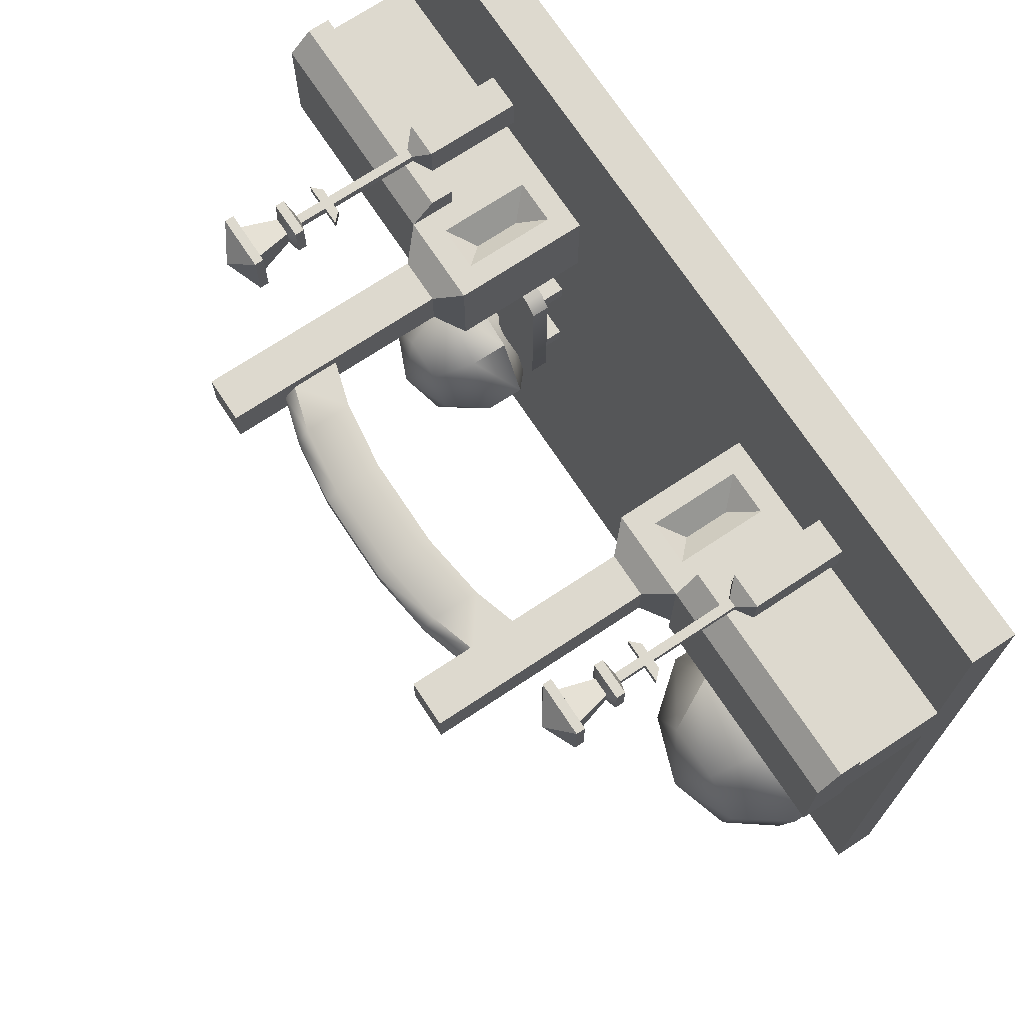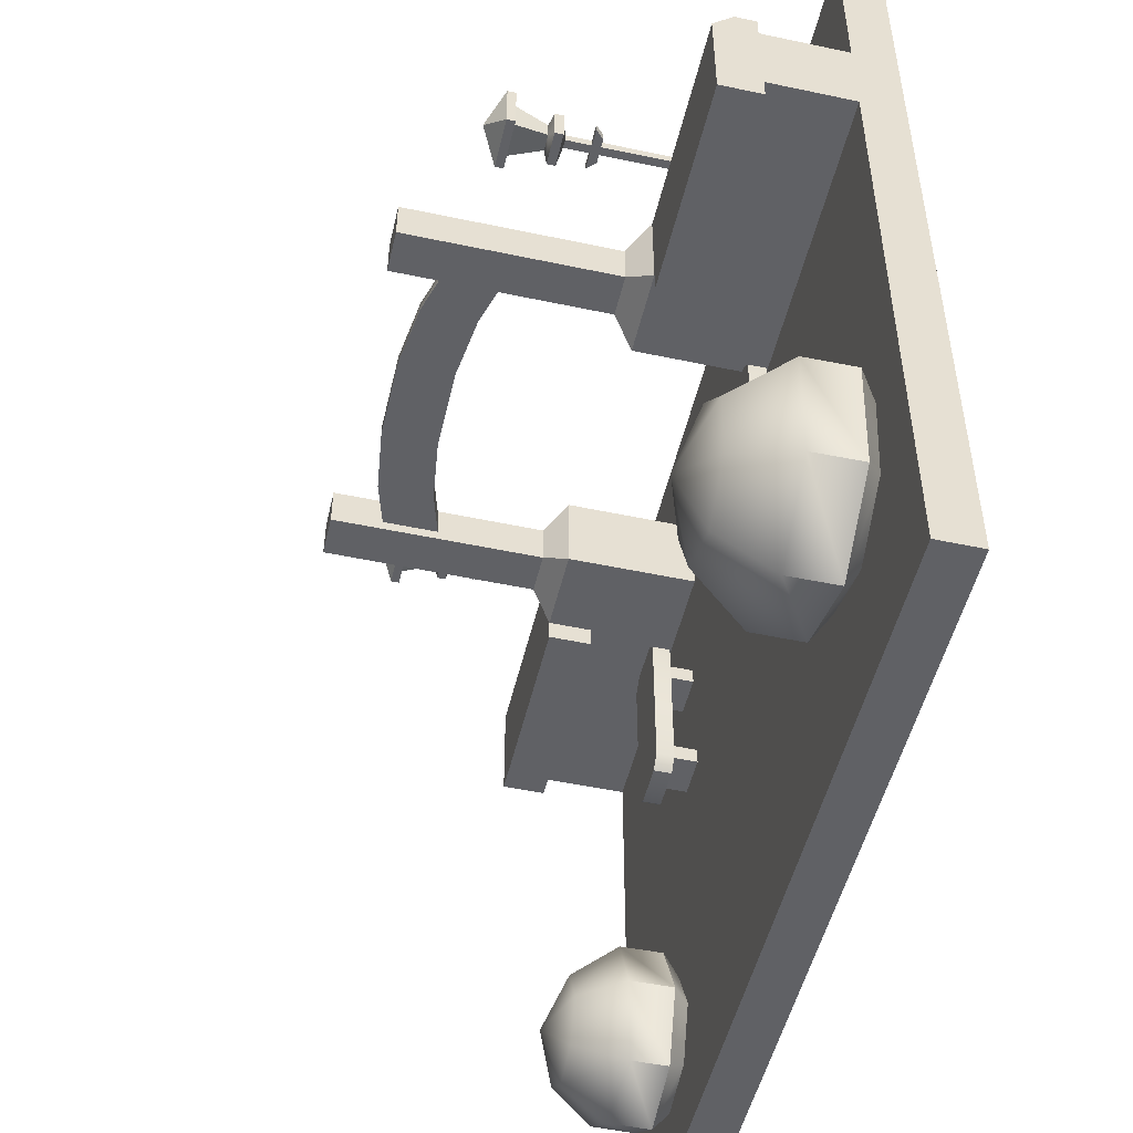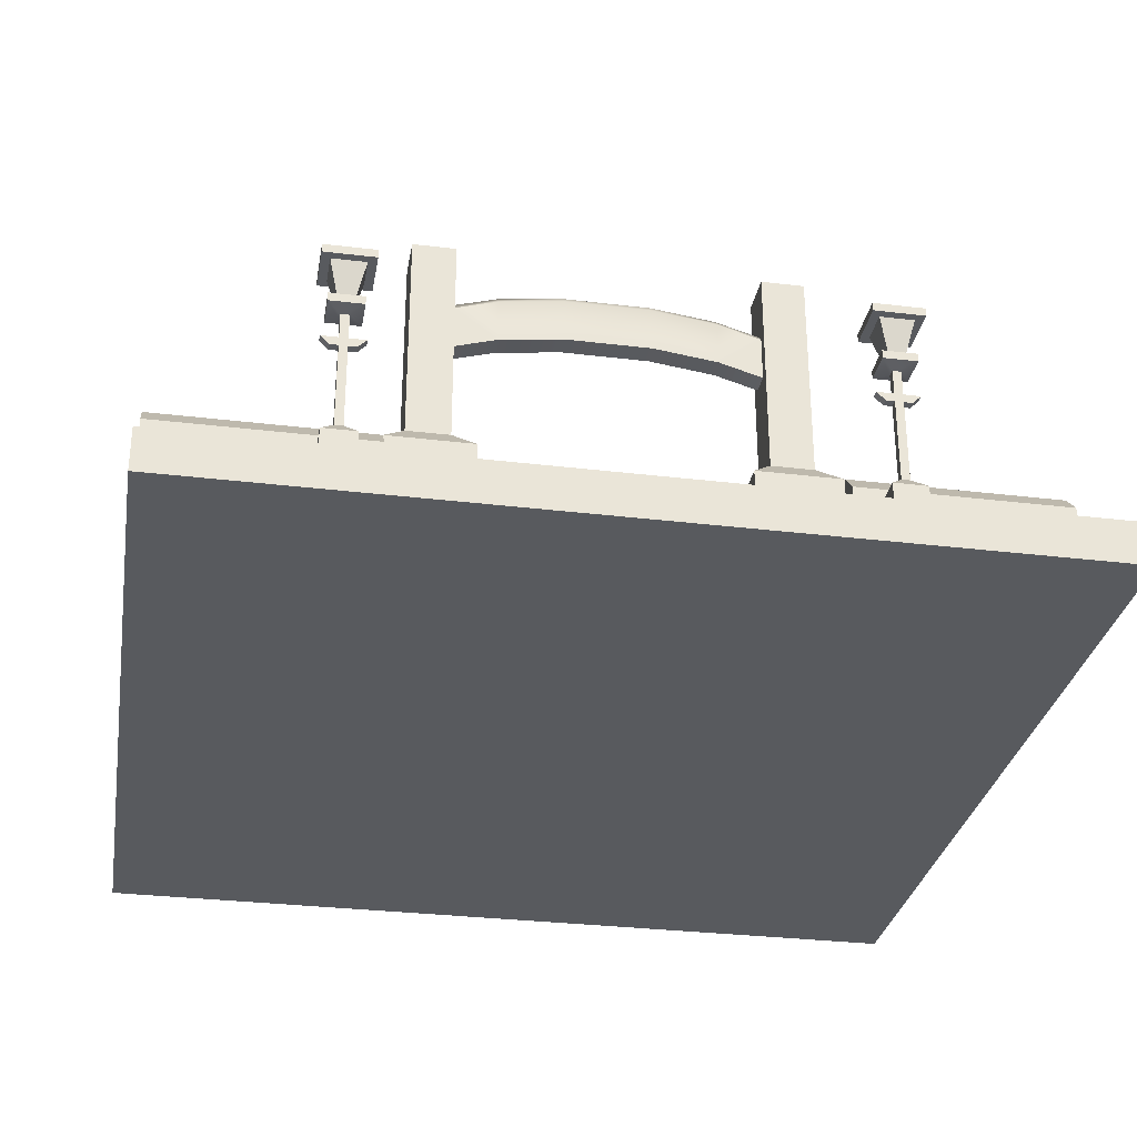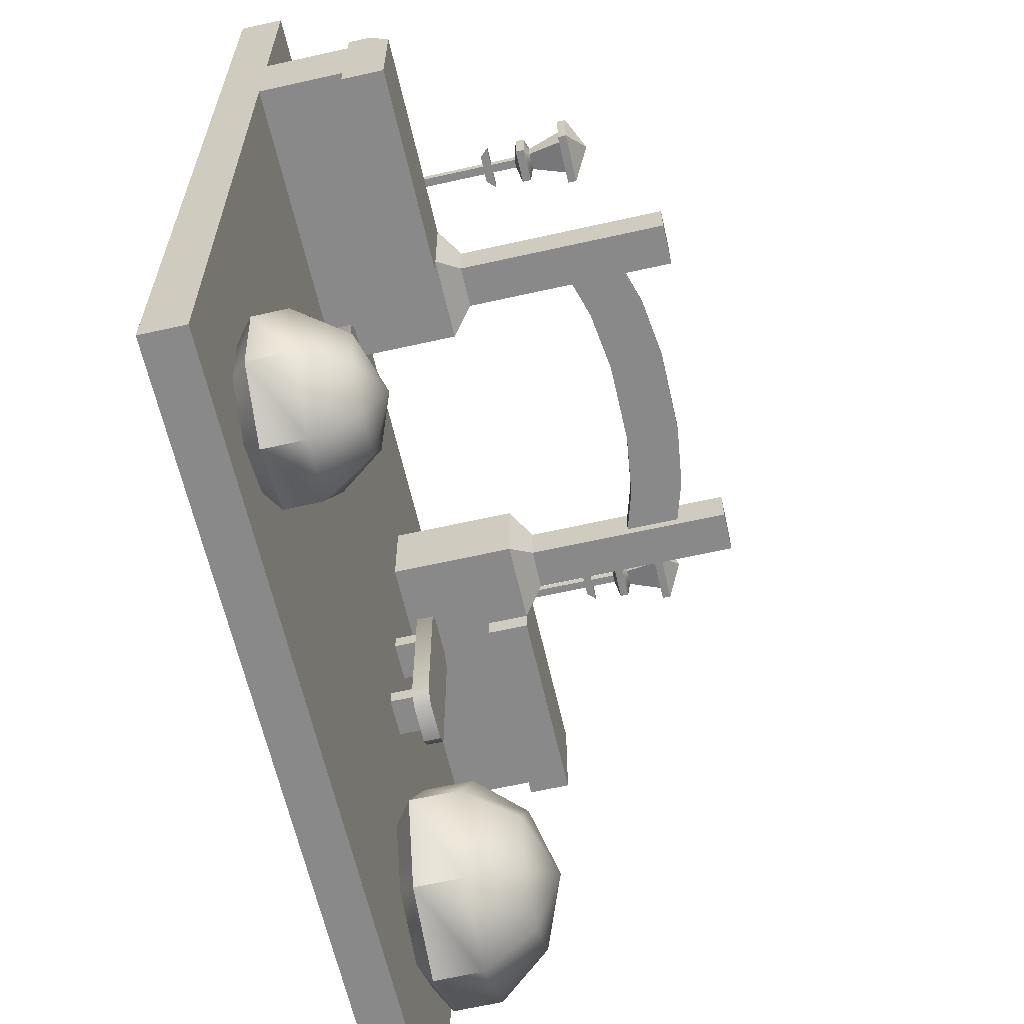
<metadata>
{"format":"obj","ext":"obj","renderer":"f3d","projection":"perspective","resolution":1024,"background":"white","views":[{"elev":71.8,"azim":-123.5,"up":"+Z"},{"elev":-50.3,"azim":-103.1,"up":"+Z"},{"elev":-30.6,"azim":-9.9,"up":"+Y"},{"elev":-63.0,"azim":102.8,"up":"+Z"}]}
</metadata>
<code>
o park_wall_entry_decorated_Cube.14218
v -8 0 -8
v -8 0.8 -8
v 8 0 -8
v 8 0.8 -8
v -8 0 8
v -8 0.8 8
v 8 0 8
v 8 0.8 8
v 8 0 7.2
v 8 0.8 7.2
v -8 0 7.2
v -8 0.8 7.2
v -7.2 0 8
v 7.2 0 8
v 7.2 0.8 8
v -7.2 0.8 8
v 7.2 0.8 7.2
v -7.2 0.8 7.2
v 8 0 3.2
v 8 0.8 3.2
v -8 0 3.2
v -8 0.8 3.2
v 7.2 0.8 3.2
v -7.2 0.8 3.2
v 0 0 -8
v -2 0.8 3.2
v 2 0.8 3.2
v -2 0.8 -8
v 2 0.8 -8
v -8 0.8 4.8
v -8 0.8 3.2
v -8 2.4 4.8
v -8 2.4 3.2
v -4 0.8 3.2
v -4 0.8 4.8
v -4 2.4 3.2
v -4 2.4 4.8
v -8 2.4 5.2
v -8 2.4 2.8
v -8 3.2 2.8
v -4 2.4 2.8
v -4 2.4 5.2
v -4 3.2 2.8
v -8 2.8 5.2
v -8 3.2 4.8
v -4 3.2 4.8
v -4 2.8 5.2
v 4 0.8 4.8
v 4 0.8 3.2
v 4 2.4 4.8
v 4 2.4 3.2
v 8 0.8 3.2
v 8 0.8 4.8
v 8 2.4 3.2
v 8 2.4 4.8
v 4 2.4 5.2
v 4 2.4 2.8
v 4 3.2 2.8
v 8 2.4 2.8
v 8 2.4 5.2
v 8 3.2 2.8
v 4 2.8 5.2
v 4 3.2 4.8
v 8 3.2 4.8
v 8 2.8 5.2
v 4 0.8 4.8
v 4 0.8 3.2
v 4 3.2 4.8
v 4 3.2 3.2
v 2.4 0.8 4.8
v 2.4 0.8 3.2
v 2.4 3.2 3.2
v 2.8 2.8 4.8
v -2.4 0.8 4.8
v -2.4 0.8 3.2
v -2.8 2.8 4.8
v -2.4 3.2 3.2
v -4 0.8 4.8
v -4 0.8 3.2
v -4 3.2 3.2
v -4 3.2 4.8
v 3.6 3.6 3.6
v 3.6 3.6 4.4
v 2.8 3.6 3.6
v 2.8 3.6 4.4
v -2.8 3.6 3.6
v -2.8 3.6 4.4
v -3.6 3.6 3.6
v -3.6 3.6 4.4
v 3.6 7.6 3.6
v 3.6 7.6 4.4
v 2.8 7.6 3.6
v 2.8 7.6 4.4
v -2.8 7.6 3.6
v -2.8 7.6 4.4
v -3.6 7.6 3.6
v -3.6 7.6 4.4
v -2.8 5.6 4.2
v -2.8 5.6 3.8
v -2.8 6.64 3.8
v 2.8 5.6 4.2
v 2.8 5.6 3.8
v 2.8 6.64 3.8
v 0.8 7.04 3.8
v 2 6.88 3.8
v 0.8 6 4.2
v 2 5.84 4.2
v 2 5.84 3.8
v 0.8 6 3.8
v -0.8 6 3.8
v -2 5.84 3.8
v -2 6.88 3.8
v -0.8 7.04 3.8
v -2 5.84 4.2
v -0.8 6 4.2
v -2.8 6.436 4.2
v -2.8 6.64 4
v 2.8 6.64 4
v 2.8 6.436 4.2
v 2 6.88 4
v 2 6.676 4.2
v 0.8 7.04 4
v 0.8 6.836 4.2
v -0.8 7.04 4
v -0.8 6.836 4.2
v -2 6.88 4
v -2 6.676 4.2
v -2.4 3.2 4.8
v -2.8 1.2 4.8
v -3.6 1.2 4.8
v -3.6 2.8 4.8
v 3.6 1.2 4.8
v 2.4 3.2 4.8
v 3.6 2.8 4.8
v 2.8 1.2 4.8
v 3.2 1.6 4.4
v 3.2 2.4 4.4
v -3.2 1.6 4.4
v -3.2 2.4 4.4
v 2.825 0.8 0.8888
v 2.825 1.36 0.8888
v 3.575 0.8 0.8888
v 3.575 1.36 0.8888
v 2.825 0.8 1.191
v 2.825 1.36 1.191
v 3.575 0.8 1.191
v 3.575 1.36 1.191
v 2.825 0.8 -1.191
v 2.825 1.36 -1.191
v 3.575 0.8 -1.191
v 3.575 1.36 -1.191
v 2.825 0.8 -0.8888
v 2.825 1.36 -0.8888
v 3.575 0.8 -0.8888
v 3.575 1.36 -0.8888
v 2.6 1.28 -1.383
v 2.817 1.28 -1.6
v 2.817 1.6 -1.6
v 2.6 1.6 -1.383
v 3.583 1.28 -1.6
v 3.8 1.28 -1.383
v 3.8 1.6 -1.383
v 3.583 1.6 -1.6
v 2.817 1.28 1.6
v 2.6 1.28 1.383
v 2.6 1.6 1.383
v 2.817 1.6 1.6
v 3.8 1.28 1.383
v 3.583 1.28 1.6
v 3.583 1.6 1.6
v 3.8 1.6 1.383
v 5.439 0.8 -6.849
v 6.314 0.8 -6.213
v 6.428 0.8 -5.122
v 5.631 0.8 -4.393
v 4.573 0.8 -4.629
v 4.089 0.8 -5.619
v 4.473 0.8 -6.593
v 4.244 1.104 -6.883
v 4.25 1.758 -6.883
v 5.475 1.096 -7.207
v 3.749 1.103 -5.632
v 3.759 1.874 -5.634
v 4.36 1.107 -4.342
v 4.369 1.865 -4.344
v 5.735 1.1 -4.028
v 5.74 1.737 -4.028
v 6.774 1.097 -4.981
v 6.775 1.734 -4.979
v 6.611 1.093 -6.393
v 6.609 1.853 -6.39
v 5.476 1.859 -7.204
v 6.125 2.635 -6.087
v 5.424 2.642 -6.607
v 6.214 2.633 -5.207
v 5.302 3.019 -5.615
v 5.583 2.637 -4.626
v 4.738 2.645 -4.818
v 4.34 2.649 -5.615
v 4.643 2.648 -6.403
v -4.293 0.8 -5.321
v -3.787 0.8 -3.97
v -4.484 0.8 -2.699
v -5.917 0.8 -2.513
v -6.908 0.8 -3.568
v -6.709 0.8 -5.011
v -5.562 0.8 -5.777
v -5.606 1.102 -6.271
v -5.599 2.013 -6.271
v -3.985 1.118 -5.682
v -7.082 1.102 -5.293
v -7.073 2.02 -5.297
v -7.367 1.148 -3.428
v -7.361 2.078 -3.434
v -6.089 1.172 -2.042
v -6.09 1.96 -2.046
v -4.213 1.16 -2.281
v -4.216 2.094 -2.278
v -3.318 1.138 -3.936
v -3.321 2.073 -3.931
v -3.985 2.047 -5.678
v -4.094 3.042 -3.973
v -4.483 3.021 -5.075
v -4.671 3.058 -2.956
v -5.371 3.492 -4.104
v -5.814 3.061 -2.821
v -6.601 3.04 -3.679
v -6.44 3.009 -4.843
v -5.51 3.004 -5.457
v -3.575 0.8 0.8888
v -3.575 1.36 0.8888
v -2.825 0.8 0.8888
v -2.825 1.36 0.8888
v -3.575 0.8 1.191
v -3.575 1.36 1.191
v -2.825 0.8 1.191
v -2.825 1.36 1.191
v -3.575 0.8 -1.191
v -3.575 1.36 -1.191
v -2.825 0.8 -1.191
v -2.825 1.36 -1.191
v -3.575 0.8 -0.8888
v -3.575 1.36 -0.8888
v -2.825 0.8 -0.8888
v -2.825 1.36 -0.8888
v -3.8 1.28 -1.383
v -3.583 1.28 -1.6
v -3.583 1.6 -1.6
v -3.8 1.6 -1.383
v -2.817 1.28 -1.6
v -2.6 1.28 -1.383
v -2.6 1.6 -1.383
v -2.817 1.6 -1.6
v -3.583 1.28 1.6
v -3.8 1.28 1.383
v -3.8 1.6 1.383
v -3.583 1.6 1.6
v -2.6 1.28 1.383
v -2.817 1.28 1.6
v -2.817 1.6 1.6
v -2.6 1.6 1.383
v 4.64 5.28 5.76
v 4.48 5.92 5.92
v 4.64 5.28 5.44
v 4.48 5.92 5.28
v 4.96 5.28 5.76
v 5.12 5.92 5.92
v 4.96 5.28 5.44
v 5.12 5.92 5.28
v 4.32 5.92 6.08
v 4.32 5.92 5.12
v 5.28 5.92 5.12
v 5.28 5.92 6.08
v 4.32 6.08 6.08
v 4.32 6.08 5.12
v 5.28 6.08 5.12
v 5.28 6.08 6.08
v 4.8 6.4 5.6
v 4.48 5.2 5.28
v 4.48 5.2 5.92
v 5.12 5.2 5.28
v 5.12 5.2 5.92
v 4.72 4.96 5.52
v 4.72 4.96 5.68
v 4.88 4.96 5.52
v 4.88 4.96 5.68
v 4.48 5.04 5.28
v 4.48 5.04 5.92
v 5.12 5.04 5.28
v 5.12 5.04 5.92
v 4.72 2.72 5.52
v 4.72 2.72 5.68
v 4.88 2.72 5.52
v 4.88 2.72 5.68
v 4.48 2.48 5.28
v 4.48 2.48 5.92
v 5.12 2.48 5.28
v 5.12 2.48 5.92
v 4.48 0.8 5.28
v 4.48 0.8 5.92
v 5.12 0.8 5.28
v 5.12 0.8 5.92
v 4.88 4.48 5.68
v 4.88 4.48 5.52
v 4.72 4.48 5.52
v 4.72 4.48 5.68
v 4.88 4.32 5.68
v 4.72 4.32 5.52
v 4.88 4.32 5.52
v 4.72 4.32 5.68
v 5.04 4.32 5.52
v 5.2 4.48 5.52
v 5.2 4.48 5.68
v 5.04 4.32 5.68
v 4.56 4.32 5.68
v 4.4 4.48 5.68
v 4.4 4.48 5.52
v 4.56 4.32 5.52
v -4.96 5.28 5.76
v -5.12 5.92 5.92
v -4.96 5.28 5.44
v -5.12 5.92 5.28
v -4.64 5.28 5.76
v -4.48 5.92 5.92
v -4.64 5.28 5.44
v -4.48 5.92 5.28
v -5.28 5.92 6.08
v -5.28 5.92 5.12
v -4.32 5.92 5.12
v -4.32 5.92 6.08
v -5.28 6.08 6.08
v -5.28 6.08 5.12
v -4.32 6.08 5.12
v -4.32 6.08 6.08
v -4.8 6.4 5.6
v -5.12 5.2 5.28
v -5.12 5.2 5.92
v -4.48 5.2 5.28
v -4.48 5.2 5.92
v -4.88 4.96 5.52
v -4.88 4.96 5.68
v -4.72 4.96 5.52
v -4.72 4.96 5.68
v -5.12 5.04 5.28
v -5.12 5.04 5.92
v -4.48 5.04 5.28
v -4.48 5.04 5.92
v -4.88 2.72 5.52
v -4.88 2.72 5.68
v -4.72 2.72 5.52
v -4.72 2.72 5.68
v -5.12 2.48 5.28
v -5.12 2.48 5.92
v -4.48 2.48 5.28
v -4.48 2.48 5.92
v -5.12 0.8 5.28
v -5.12 0.8 5.92
v -4.48 0.8 5.28
v -4.48 0.8 5.92
v -4.72 4.48 5.68
v -4.72 4.48 5.52
v -4.88 4.48 5.52
v -4.88 4.48 5.68
v -4.72 4.32 5.68
v -4.88 4.32 5.52
v -4.72 4.32 5.52
v -4.88 4.32 5.68
v -4.56 4.32 5.52
v -4.4 4.48 5.52
v -4.4 4.48 5.68
v -4.56 4.32 5.68
v -5.04 4.32 5.68
v -5.2 4.48 5.68
v -5.2 4.48 5.52
v -5.04 4.32 5.52
f 9 10 8 7
f 13 16 6 5
f 11 13 5
f 16 18 12 6
f 5 6 12 11
f 20 10 9 19
f 22 2 1 21
f 20 4 23
f 28 25 1 2
f 8 10 17 15
f 26 24 18
f 9 7 14
f 7 8 15 14
f 12 18 24 22
f 10 20 23 17
f 12 22 21 11
f 22 24 2
f 21 1 25
f 29 27 23 4
f 4 20 19 3
f 2 24 26 28
f 19 25 3
f 23 27 17
f 4 3 25 29
f 29 25 28
f 9 11 21 19
f 27 26 18 17
f 17 18 16 15
f 14 13 11 9
f 15 16 13 14
f 19 21 25
f 28 26 27 29
f 30 32 33 31
f 35 34 36 37
f 31 33 36 34
f 32 30 35 37
f 44 38 42 47
f 39 40 43 41
f 42 41 43
f 38 44 45 40
f 46 45 44 47
f 40 45 46 43
f 38 39 41 42
f 47 42 43 46
f 39 38 40
f 48 50 51 49
f 53 52 54 55
f 49 51 54 52
f 50 48 53 55
f 62 56 60 65
f 57 58 61 59
f 60 59 61
f 56 62 63 58
f 64 63 62 65
f 58 63 64 61
f 56 57 59 60
f 65 60 61 64
f 57 56 58
f 70 133 72 71
f 69 67 71 72
f 129 76 139 138
f 69 72 84 82
f 74 75 77 128
f 77 75 79 80
f 134 73 137
f 77 80 88 86
f 86 88 96 94
f 84 85 93 92
f 80 81 89 88
f 72 133 85 84
f 68 69 82 83
f 128 77 86 87
f 81 128 87 89
f 133 68 83 85
f 91 90 92 93
f 95 94 96 97
f 87 86 94 95
f 82 84 92 90
f 83 82 90 91
f 89 87 95 97
f 88 89 97 96
f 85 83 91 93
f 105 104 122 120
f 108 105 103 102
f 112 100 117 126
f 109 106 115 110
f 113 124 122 104
f 113 104 109 110
f 119 121 107 101
f 123 125 115 106
f 108 102 101 107
f 107 121 123 106
f 109 108 107 106
f 109 104 105 108
f 99 111 114 98
f 111 112 113 110
f 103 105 120 118
f 111 110 115 114
f 113 112 126 124
f 115 125 127 114
f 100 112 111 99
f 118 120 121 119
f 120 122 123 121
f 122 124 125 123
f 124 126 127 125
f 126 117 116 127
f 114 127 116 98
f 76 129 74 128
f 130 131 81 78
f 129 130 78 74
f 131 76 128 81
f 134 132 66 68
f 135 73 133 70
f 132 135 70 66
f 73 134 68 133
f 73 135 136 137
f 131 130 138 139
f 76 131 139
f 132 134 137 136
f 135 132 136
f 130 129 138
f 165 166 159 156
f 169 170 167 164
f 170 171 166 167
f 162 163 158 159
f 157 158 163 160
f 161 162 171 168
f 142 143 147 146
f 140 141 143 142
f 146 147 145 144
f 144 145 141 140
f 150 151 155 154
f 148 149 151 150
f 154 155 153 152
f 152 153 149 148
f 156 159 158 157
f 162 161 160 163
f 170 169 168 171
f 166 165 164 167
f 168 169 164 165
f 171 162 159 166
f 160 161 156 157
f 161 168 165 156
f 177 182 179 178
f 178 179 181 172
f 183 180 179 182
f 180 192 181 179
f 185 183 182 184
f 176 184 182 177
f 187 185 184 186
f 175 186 184 176
f 189 187 186 188
f 174 188 186 175
f 191 189 188 190
f 173 190 188 174
f 192 191 190 181
f 172 181 190 173
f 191 193 195 189
f 192 194 193 191
f 196 193 194
f 196 195 193
f 196 194 200
f 196 197 195
f 196 198 197
f 196 199 198
f 196 200 199
f 183 199 200 180
f 180 200 194 192
f 185 198 199 183
f 187 197 198 185
f 189 195 197 187
f 206 211 208 207
f 207 208 210 201
f 212 209 208 211
f 209 221 210 208
f 214 212 211 213
f 205 213 211 206
f 216 214 213 215
f 204 215 213 205
f 218 216 215 217
f 203 217 215 204
f 220 218 217 219
f 202 219 217 203
f 221 220 219 210
f 201 210 219 202
f 220 222 224 218
f 221 223 222 220
f 225 222 223
f 225 224 222
f 225 223 229
f 225 226 224
f 225 227 226
f 225 228 227
f 225 229 228
f 212 228 229 209
f 209 229 223 221
f 214 227 228 212
f 216 226 227 214
f 218 224 226 216
f 255 256 249 246
f 259 260 257 254
f 260 261 256 257
f 252 253 248 249
f 247 248 253 250
f 251 252 261 258
f 232 233 237 236
f 230 231 233 232
f 236 237 235 234
f 234 235 231 230
f 240 241 245 244
f 238 239 241 240
f 244 245 243 242
f 242 243 239 238
f 246 249 248 247
f 252 251 250 253
f 260 259 258 261
f 256 255 254 257
f 258 259 254 255
f 261 252 249 256
f 250 251 246 247
f 251 258 255 246
f 262 263 265 264
f 264 265 269 268
f 268 269 267 266
f 266 267 263 262
f 264 268 281 279
f 269 265 271 272
f 272 271 275 276
f 267 269 272 273
f 265 263 270 271
f 263 267 273 270
f 270 273 277 274
f 271 270 274 275
f 273 272 276 277
f 277 276 278
f 275 274 278
f 274 277 278
f 276 275 278
f 282 280 288 290
f 262 264 279 280
f 268 266 282 281
f 266 262 280 282
f 279 281 289 287
f 281 282 290 289
f 280 279 287 288
f 309 307 294 293
f 283 284 288 287
f 285 283 287 289
f 286 285 289 290
f 284 286 290 288
f 294 292 296 298
f 310 308 291 292
f 307 310 292 294
f 308 309 293 291
f 297 298 302 301
f 291 293 297 295
f 293 294 298 297
f 292 291 295 296
f 299 301 302 300
f 296 295 299 300
f 298 296 300 302
f 295 297 301 299
f 283 285 304 305
f 286 284 306 303
f 284 283 305 306
f 285 286 303 304
f 305 304 309 308
f 303 306 310 307
f 306 305 317 316
f 307 309 311 314
f 312 313 314 311
f 304 303 313 312
f 309 304 312 311
f 303 307 314 313
f 316 317 318 315
f 305 308 318 317
f 310 306 316 315
f 308 310 315 318
f 319 320 322 321
f 321 322 326 325
f 325 326 324 323
f 323 324 320 319
f 321 325 338 336
f 326 322 328 329
f 329 328 332 333
f 324 326 329 330
f 322 320 327 328
f 320 324 330 327
f 327 330 334 331
f 328 327 331 332
f 330 329 333 334
f 334 333 335
f 332 331 335
f 331 334 335
f 333 332 335
f 339 337 345 347
f 319 321 336 337
f 325 323 339 338
f 323 319 337 339
f 336 338 346 344
f 338 339 347 346
f 337 336 344 345
f 366 364 351 350
f 340 341 345 344
f 342 340 344 346
f 343 342 346 347
f 341 343 347 345
f 351 349 353 355
f 367 365 348 349
f 364 367 349 351
f 365 366 350 348
f 354 355 359 358
f 348 350 354 352
f 350 351 355 354
f 349 348 352 353
f 356 358 359 357
f 353 352 356 357
f 355 353 357 359
f 352 354 358 356
f 340 342 361 362
f 343 341 363 360
f 341 340 362 363
f 342 343 360 361
f 362 361 366 365
f 360 363 367 364
f 363 362 374 373
f 364 366 368 371
f 369 370 371 368
f 361 360 370 369
f 366 361 369 368
f 360 364 371 370
f 373 374 375 372
f 362 365 375 374
f 367 363 373 372
f 365 367 372 375

</code>
